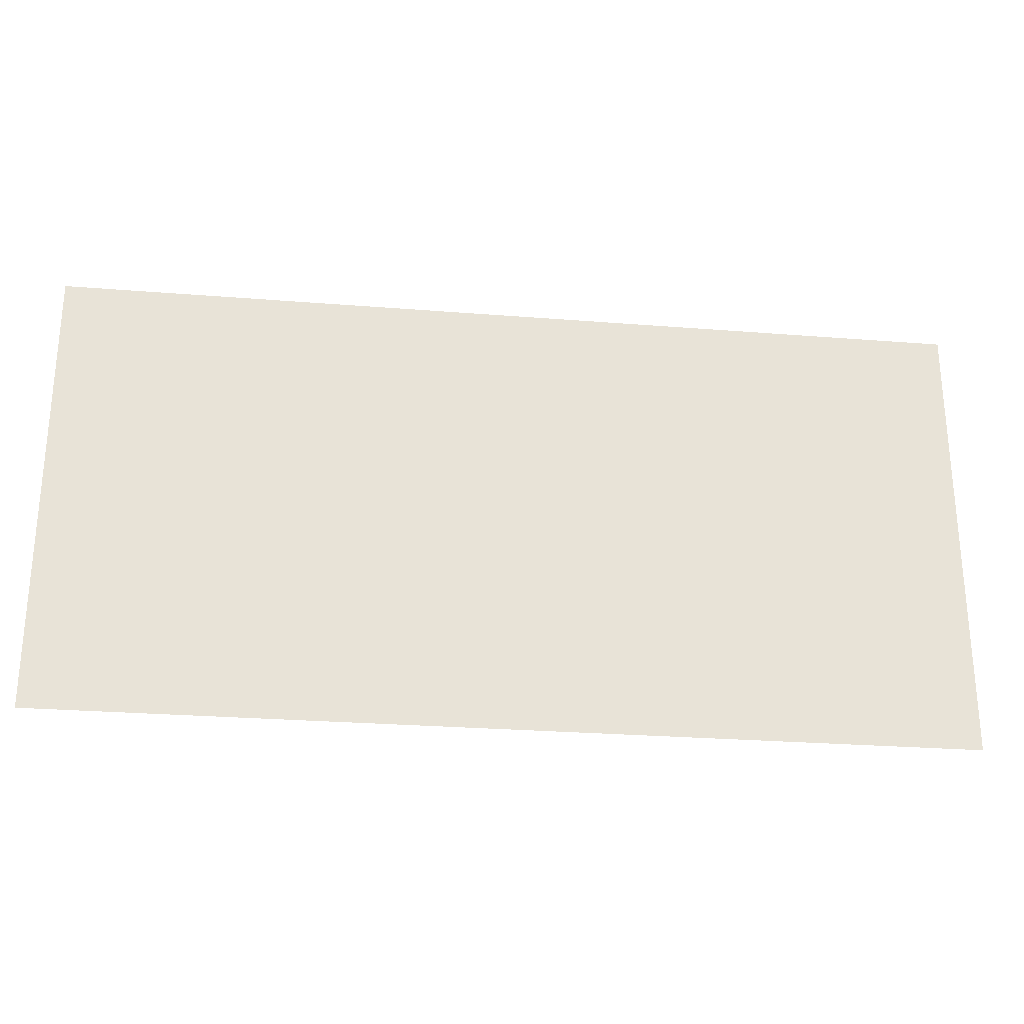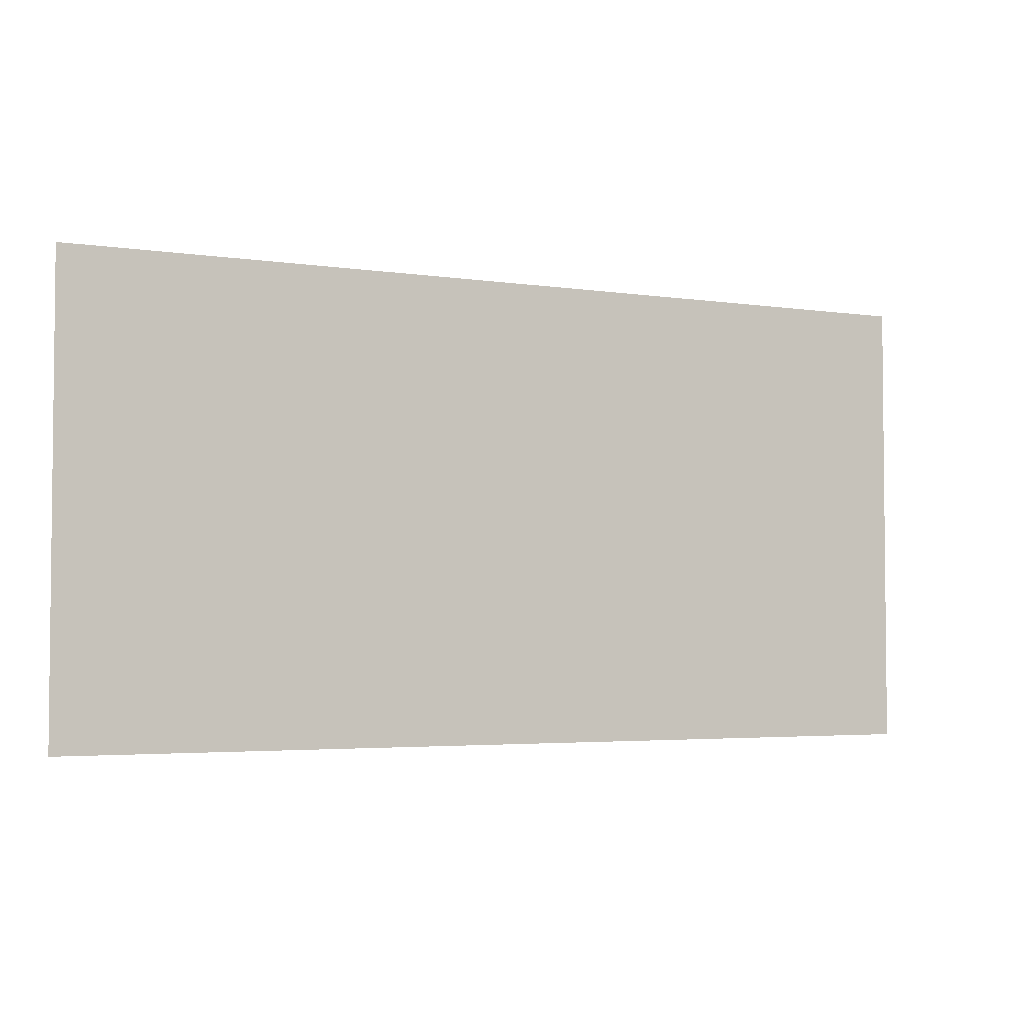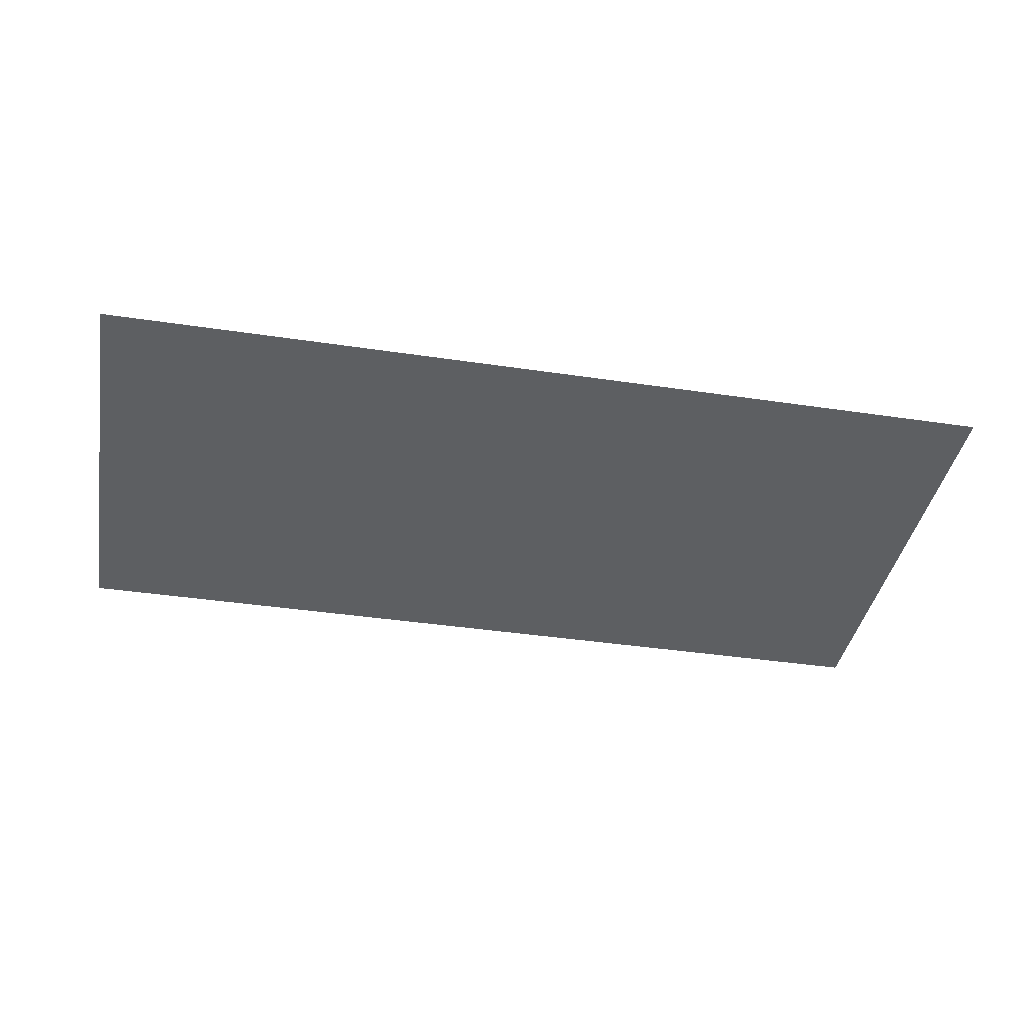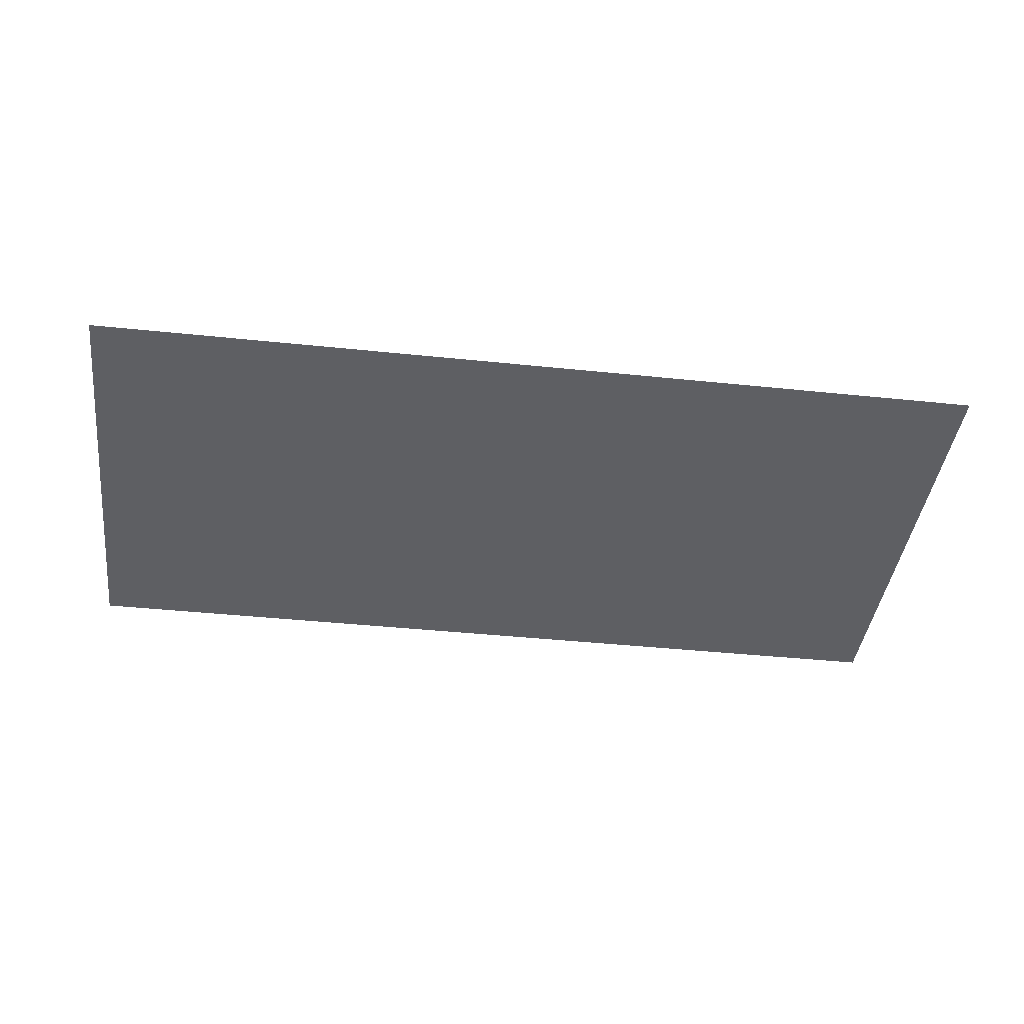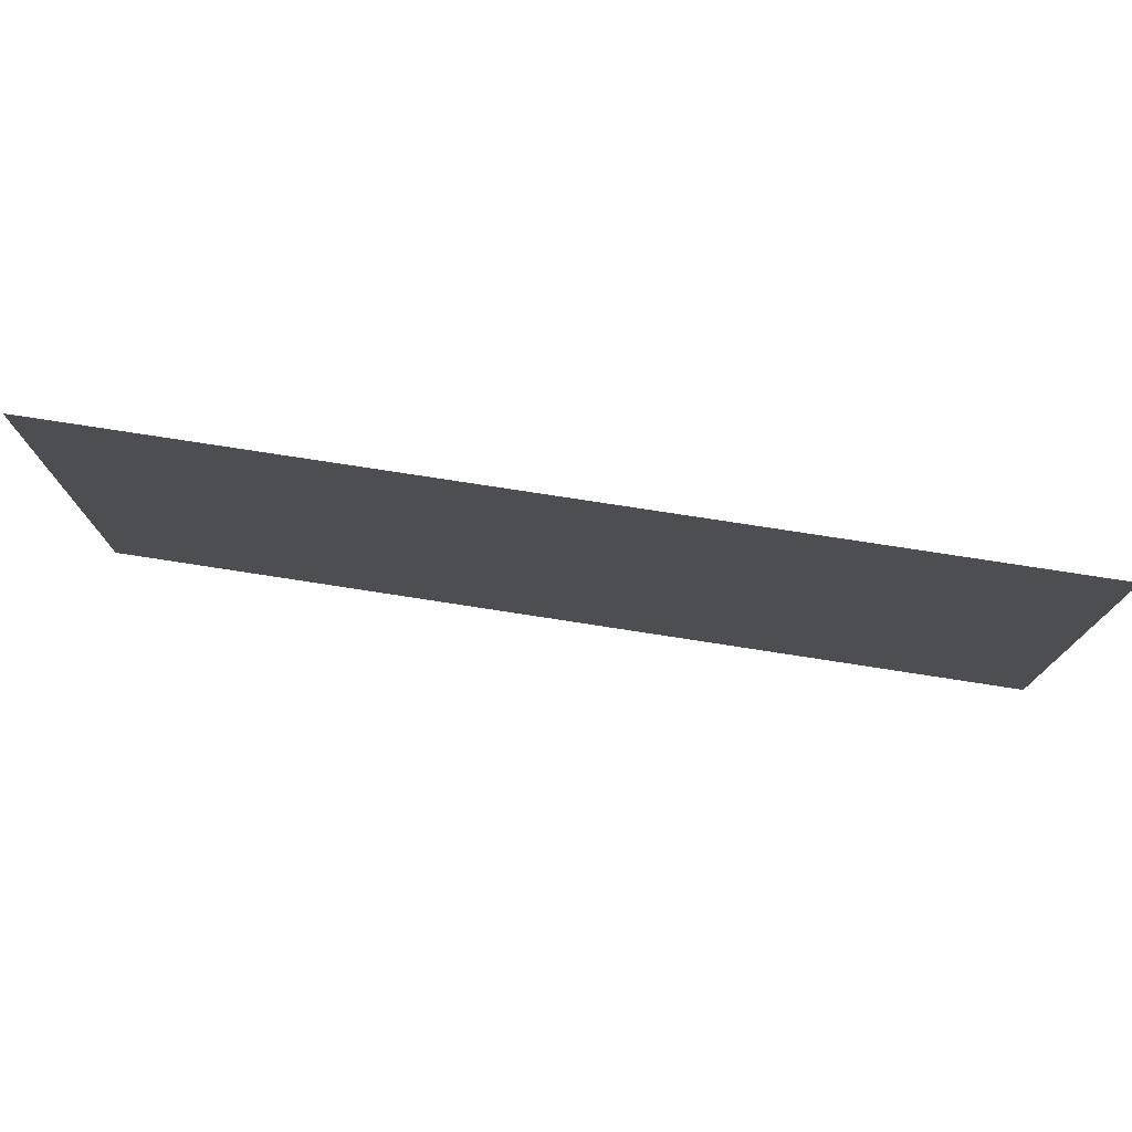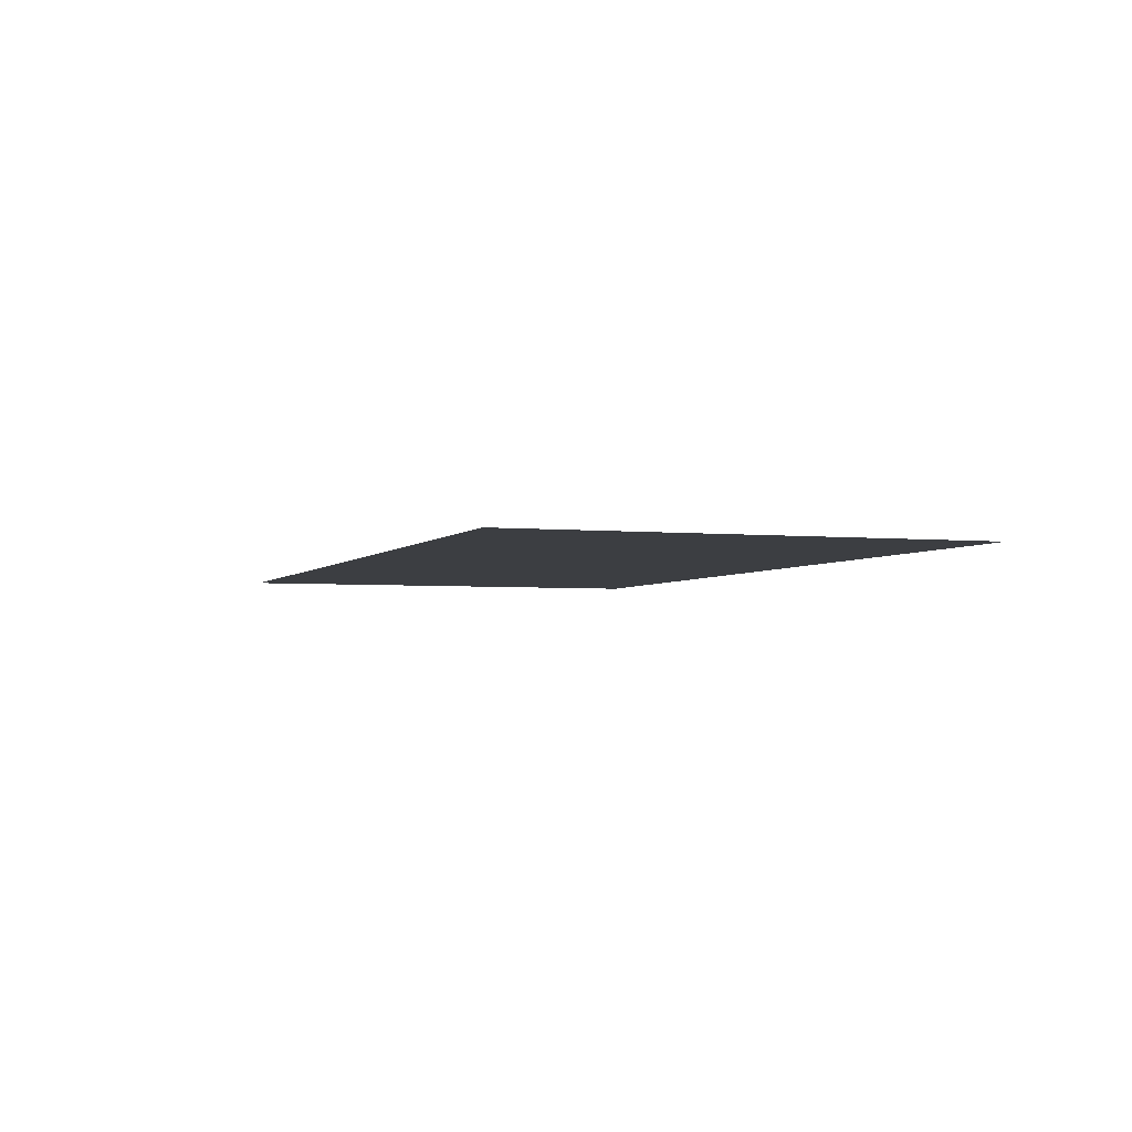
<metadata>
{"format":"obj","ext":"obj","renderer":"f3d","projection":"perspective","resolution":1024,"background":"white","views":[{"elev":-26.8,"azim":-7.1,"up":"+Y"},{"elev":-3.6,"azim":153.0,"up":"+Y"},{"elev":-39.6,"azim":-10.5,"up":"+Z"},{"elev":-41.4,"azim":172.8,"up":"+Z"},{"elev":76.2,"azim":-171.2,"up":"+Y"},{"elev":-3.3,"azim":70.5,"up":"+Z"}]}
</metadata>
<code>
g GeneratedMesh_256x128_16
v 3.333 -1.667 0
v 3.333 1.667 0
v -3.333 1.667 0
v -3.333 -1.667 0
g GeneratedMesh_256x128_16_0
f 3 2 1
f 1 4 3

</code>
